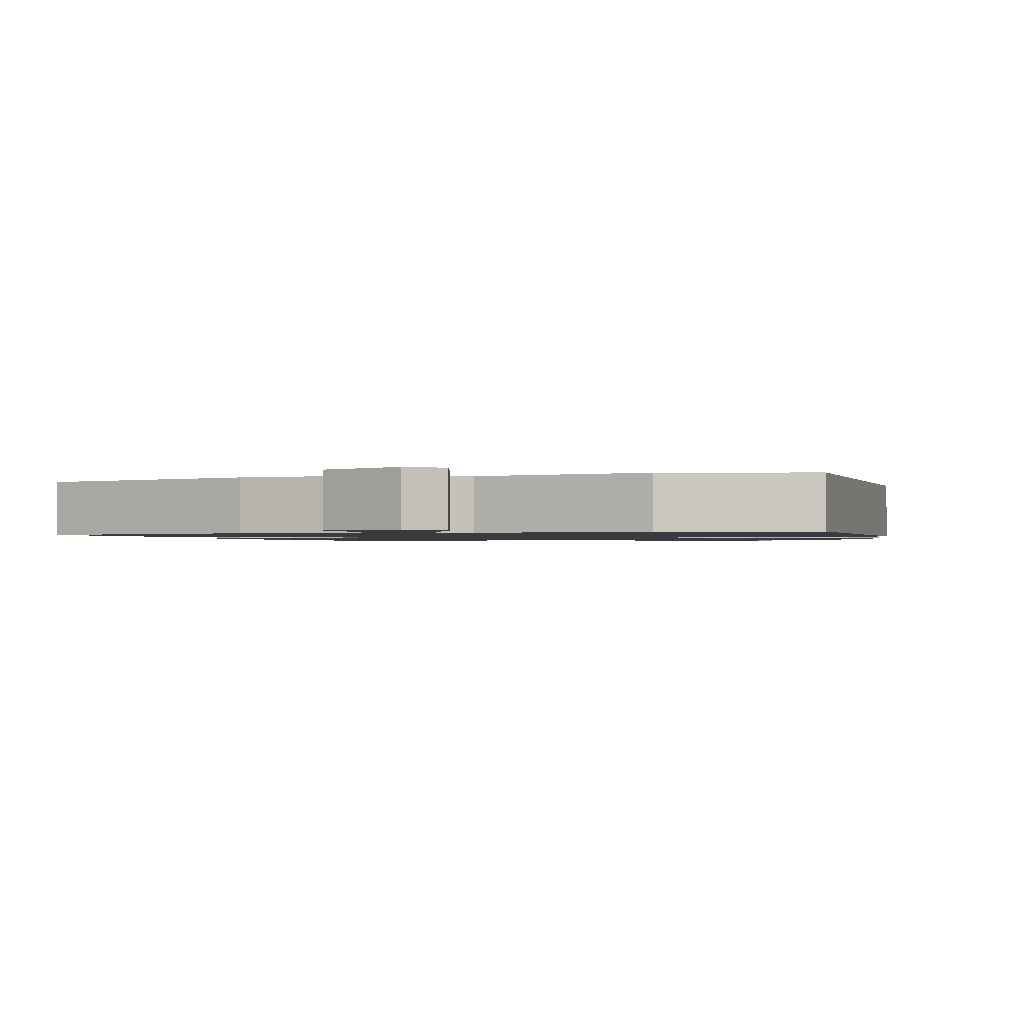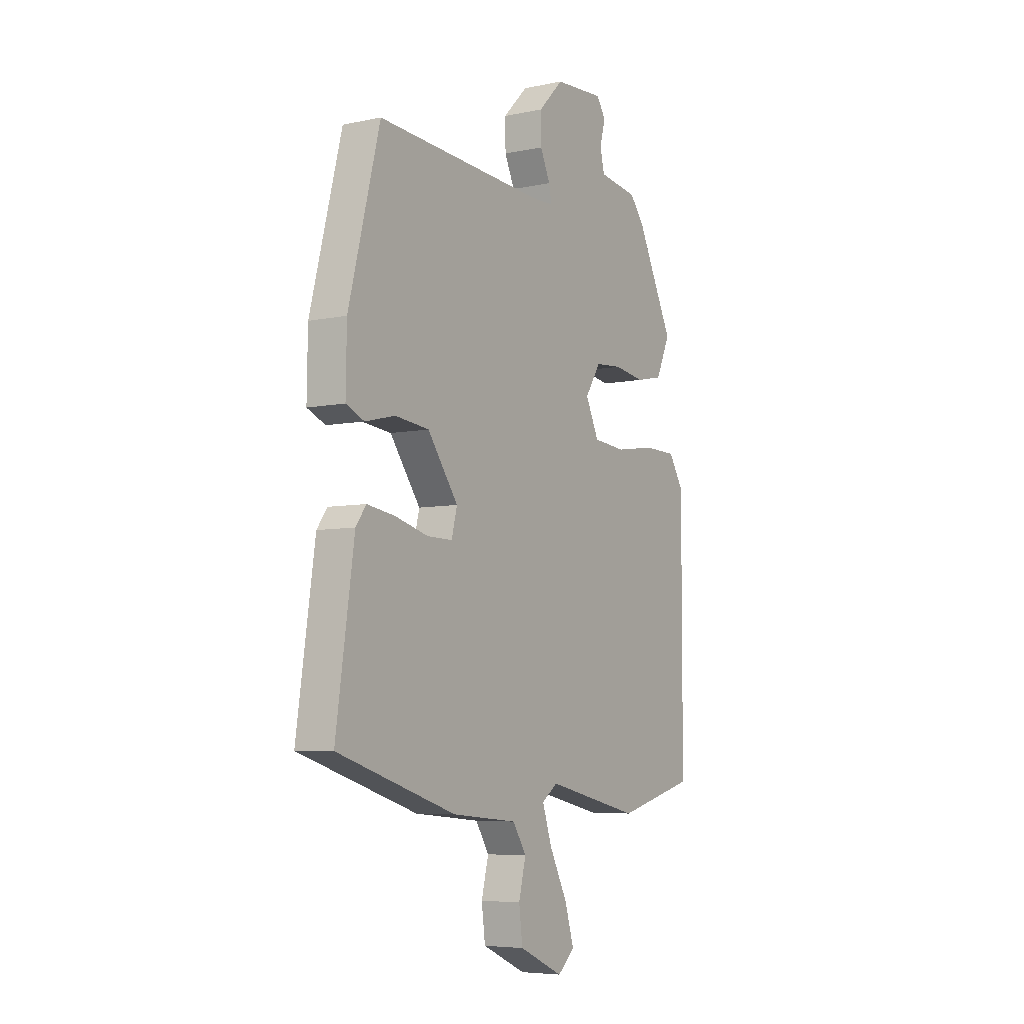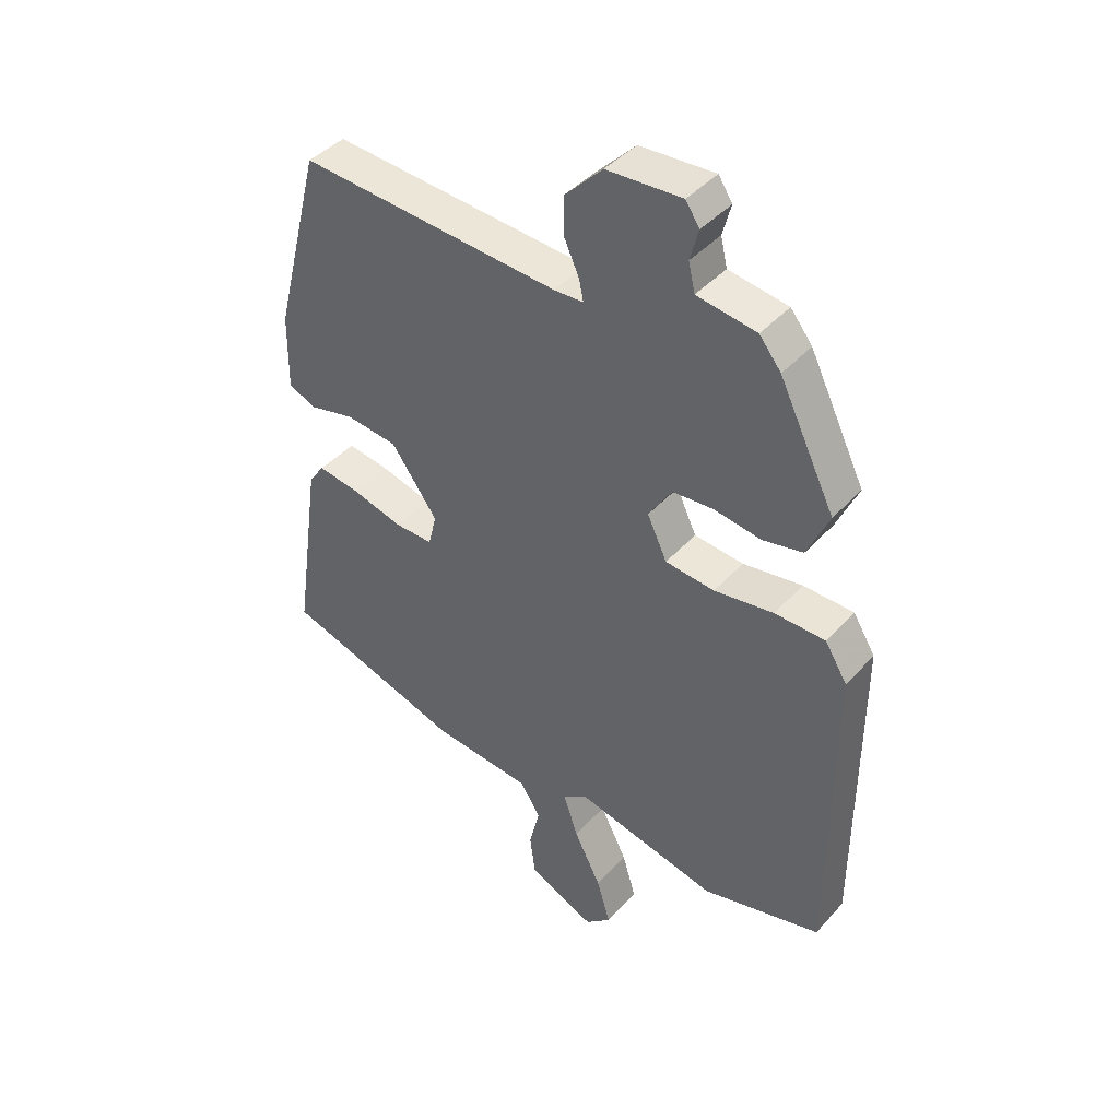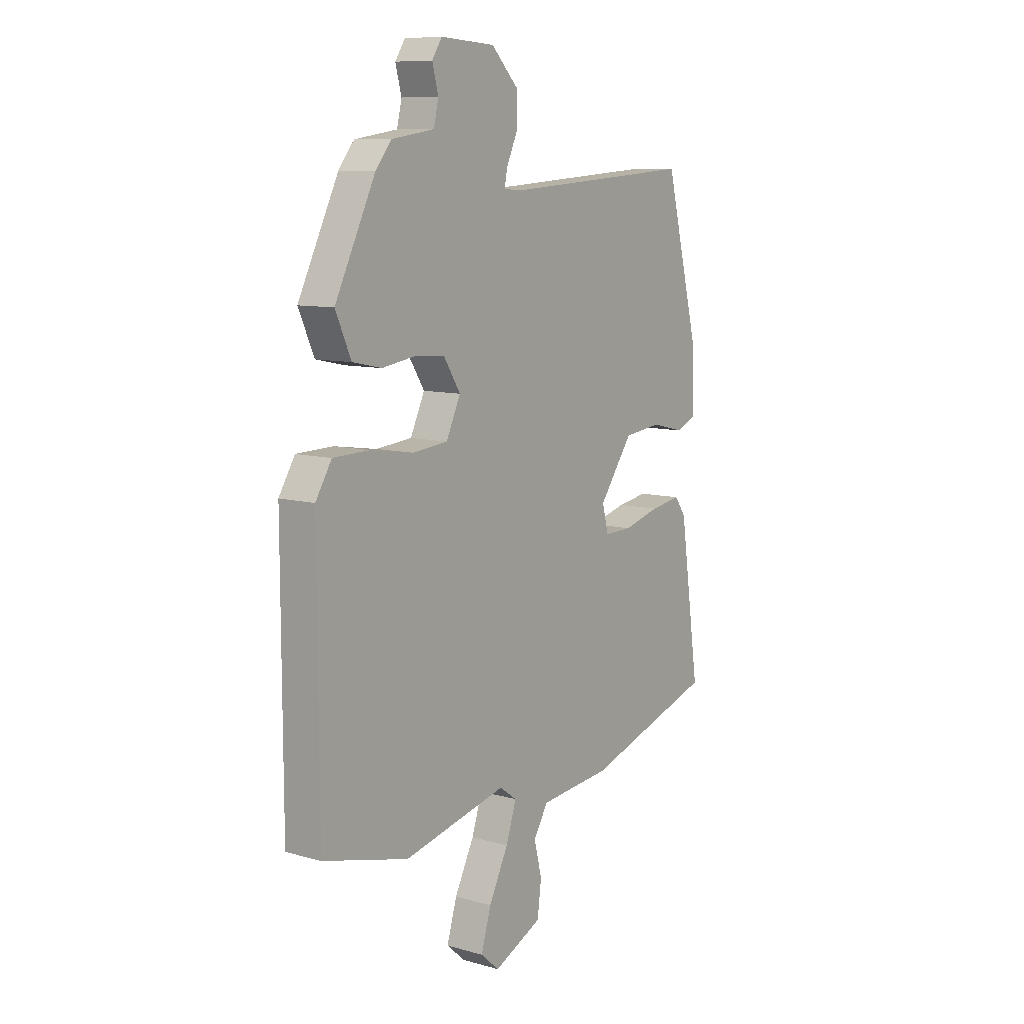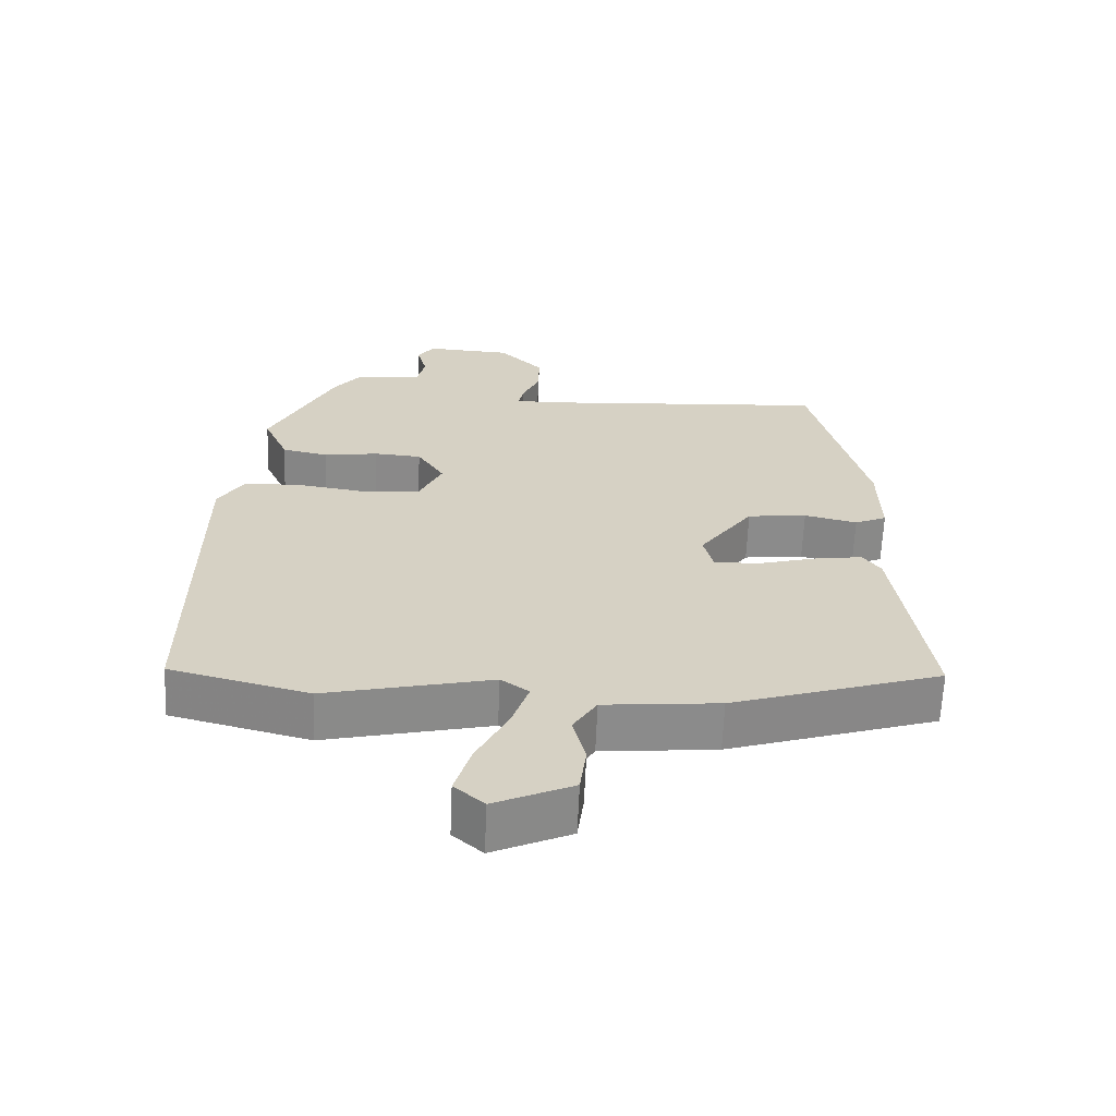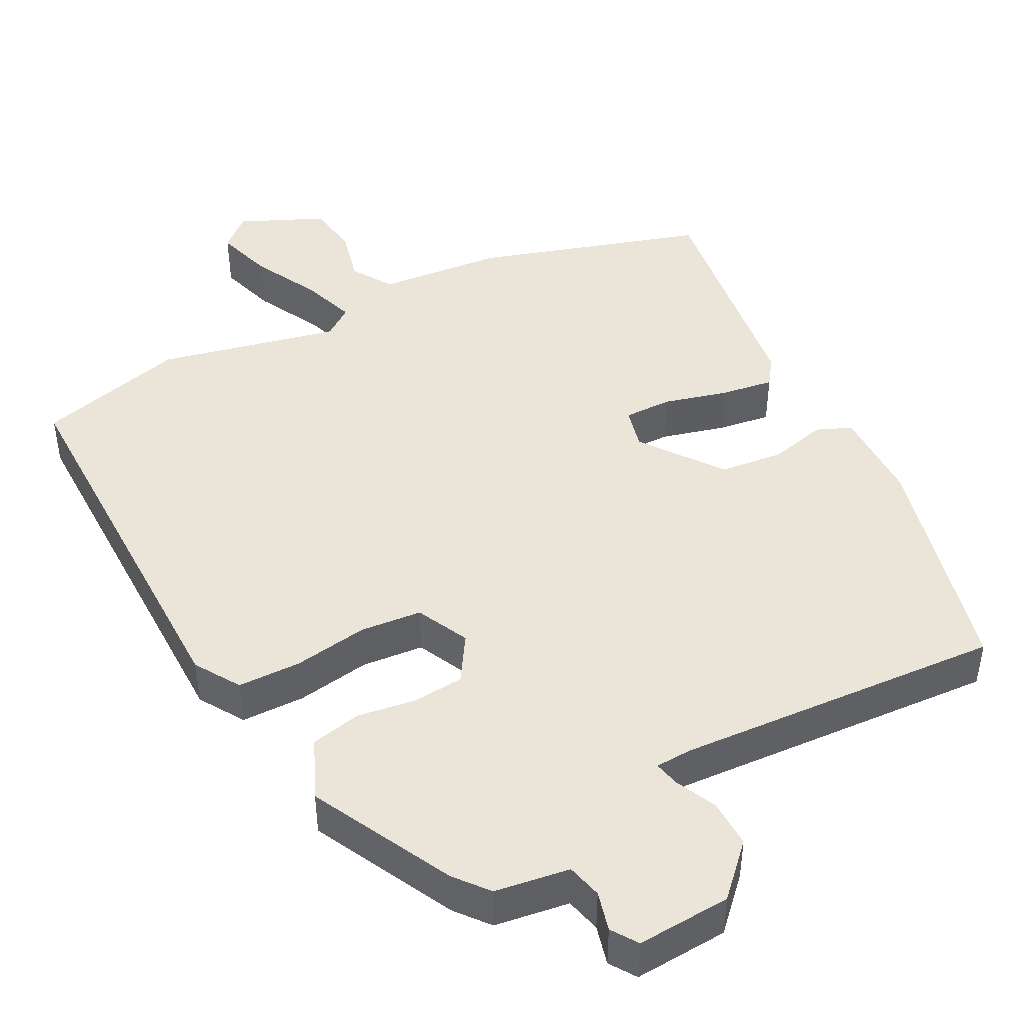
<metadata>
{"format":"obj","ext":"obj","renderer":"f3d","projection":"perspective","resolution":1024,"background":"white","views":[{"elev":-1.2,"azim":-163.8,"up":"+Y"},{"elev":-6.0,"azim":122.4,"up":"+Z"},{"elev":42.2,"azim":-142.0,"up":"+Z"},{"elev":9.5,"azim":-53.7,"up":"+Z"},{"elev":-63.7,"azim":-2.4,"up":"+Z"},{"elev":45.0,"azim":-28.0,"up":"+Y"}]}
</metadata>
<code>
v -0.385 0.07 0.495
v -0.349 0.07 0.54
v -0.25 0.07 0.555
v -0.239 0.07 0.602
v -0.253 0.07 0.654
v -0.23 0.07 0.689
v -0.105 0.07 0.682
v -0.042 0.07 0.618
v -0.043 0.07 0.554
v -0.068 0.07 0.499
v -0.075 0.07 0.465
v -0.026 0.07 0.463
v 0.408 0.07 0.493
v 0.487 0.07 0.183
v 0.489 0.07 0.056
v 0.443 0.07 0.036
v 0.367 0.07 0.054
v 0.281 0.07 0.044
v 0.204 0.07 -0.063
v 0.218 0.07 -0.118
v 0.282 0.07 -0.117
v 0.366 0.07 -0.094
v 0.437 0.07 -0.083
v 0.463 0.07 -0.119
v 0.509 0.07 -0.435
v 0.208 0.07 -0.531
v 0.042 0.07 -0.547
v 0.008 0.07 -0.601
v 0.026 0.07 -0.673
v 0.017 0.07 -0.744
v -0.095 0.07 -0.795
v -0.138 0.07 -0.757
v -0.115 0.07 -0.68
v -0.07 0.07 -0.591
v -0.046 0.07 -0.519
v -0.086 0.07 -0.49
v -0.325 0.07 -0.545
v -0.524 0.07 -0.494
v -0.525 0.07 0.033
v -0.488 0.07 0.093
v -0.404 0.07 0.095
v -0.305 0.07 0.08
v -0.223 0.07 0.088
v -0.19 0.07 0.158
v -0.229 0.07 0.219
v -0.297 0.07 0.224
v -0.375 0.07 0.212
v -0.442 0.07 0.226
v -0.478 0.07 0.306
v -0.385 0 0.495
v -0.349 0 0.54
v -0.25 0 0.555
v -0.239 0 0.602
v -0.253 0 0.654
v -0.23 0 0.689
v -0.105 0 0.682
v -0.042 0 0.618
v -0.043 0 0.554
v -0.068 0 0.499
v -0.075 0 0.465
v -0.026 0 0.463
v 0.408 0 0.493
v 0.487 0 0.183
v 0.489 0 0.056
v 0.443 0 0.036
v 0.367 0 0.054
v 0.281 0 0.044
v 0.204 0 -0.063
v 0.218 0 -0.118
v 0.282 0 -0.117
v 0.366 0 -0.094
v 0.437 0 -0.083
v 0.463 0 -0.119
v 0.509 0 -0.435
v 0.208 0 -0.531
v 0.042 0 -0.547
v 0.008 0 -0.601
v 0.026 0 -0.673
v 0.017 0 -0.744
v -0.095 0 -0.795
v -0.138 0 -0.757
v -0.115 0 -0.68
v -0.07 0 -0.591
v -0.046 0 -0.519
v -0.086 0 -0.49
v -0.325 0 -0.545
v -0.524 0 -0.494
v -0.525 0 0.033
v -0.488 0 0.093
v -0.404 0 0.095
v -0.305 0 0.08
v -0.223 0 0.088
v -0.19 0 0.158
v -0.229 0 0.219
v -0.297 0 0.224
v -0.375 0 0.212
v -0.442 0 0.226
v -0.478 0 0.306
f 46 47 48 49
f 45 46 49 1
f 44 45 1 2
f 39 40 41 42
f 39 42 43
f 36 37 38 39
f 35 36 39 43
f 31 32 33 34
f 31 34 35
f 28 29 30 31
f 28 31 35
f 27 28 35 43
f 21 22 23 24
f 20 21 24 25
f 14 15 16 17
f 12 13 14 17
f 11 12 17 18
f 7 8 9 10
f 7 10 11
f 4 5 6 7
f 3 4 7 11
f 44 2 3 11
f 26 27 43 44
f 20 25 26 44
f 19 20 44 11
f 11 18 19
f 98 97 96 95
f 50 98 95 94
f 51 50 94 93
f 91 90 89 88
f 92 91 88
f 88 87 86 85
f 92 88 85 84
f 83 82 81 80
f 84 83 80
f 80 79 78 77
f 84 80 77
f 92 84 77 76
f 73 72 71 70
f 74 73 70 69
f 66 65 64 63
f 66 63 62 61
f 67 66 61 60
f 59 58 57 56
f 60 59 56
f 56 55 54 53
f 60 56 53 52
f 60 52 51 93
f 93 92 76 75
f 93 75 74 69
f 60 93 69 68
f 68 67 60
f 1 50 51 2
f 2 51 52 3
f 3 52 53 4
f 4 53 54 5
f 5 54 55 6
f 6 55 56 7
f 7 56 57 8
f 8 57 58 9
f 9 58 59 10
f 10 59 60 11
f 11 60 61 12
f 12 61 62 13
f 13 62 63 14
f 14 63 64 15
f 15 64 65 16
f 16 65 66 17
f 17 66 67 18
f 18 67 68 19
f 19 68 69 20
f 20 69 70 21
f 21 70 71 22
f 22 71 72 23
f 23 72 73 24
f 24 73 74 25
f 25 74 75 26
f 26 75 76 27
f 27 76 77 28
f 28 77 78 29
f 29 78 79 30
f 30 79 80 31
f 31 80 81 32
f 32 81 82 33
f 33 82 83 34
f 34 83 84 35
f 35 84 85 36
f 36 85 86 37
f 37 86 87 38
f 38 87 88 39
f 39 88 89 40
f 40 89 90 41
f 41 90 91 42
f 42 91 92 43
f 43 92 93 44
f 44 93 94 45
f 45 94 95 46
f 46 95 96 47
f 47 96 97 48
f 48 97 98 49
f 49 98 50 1

</code>
